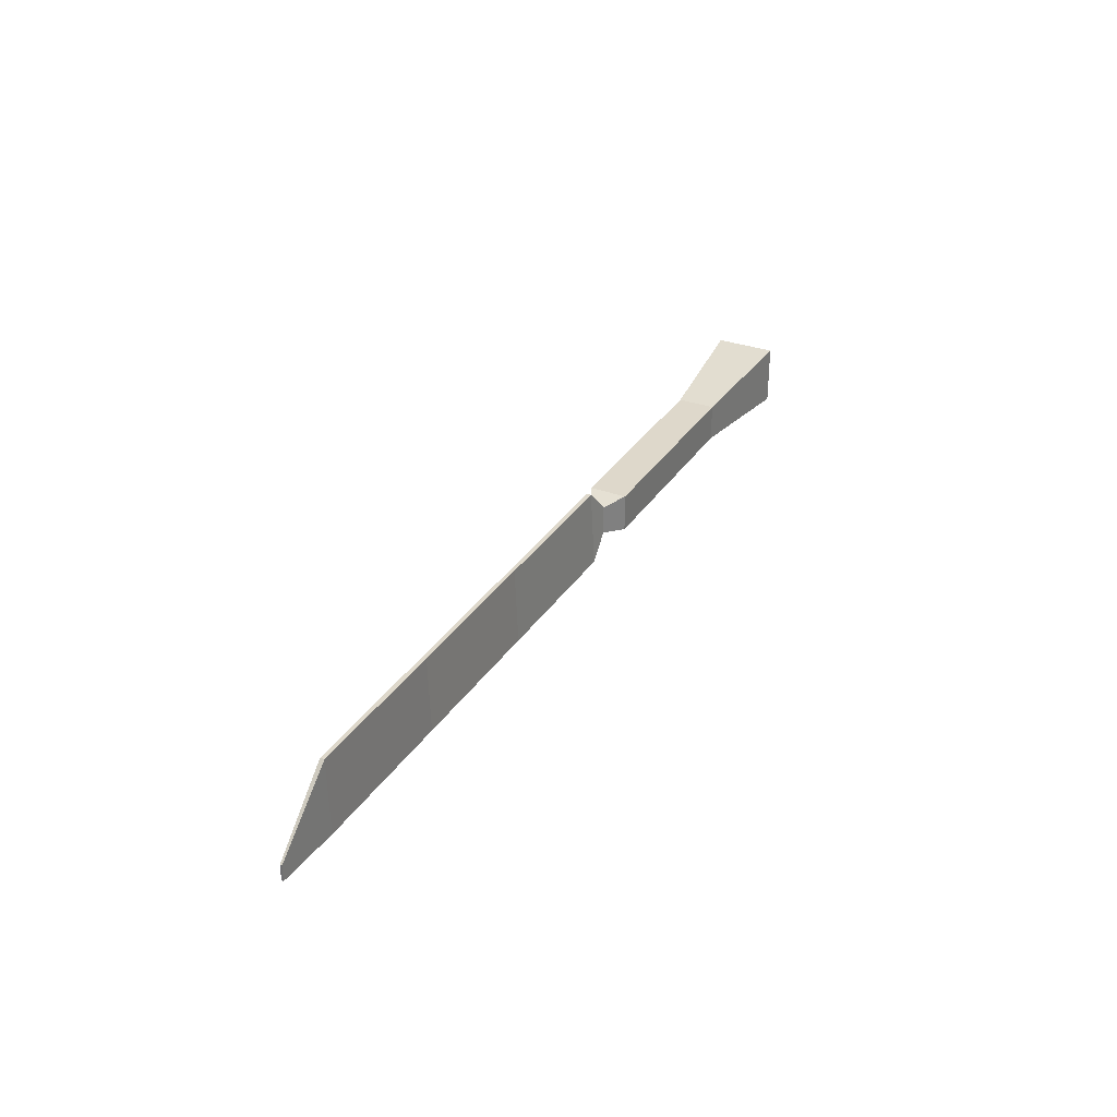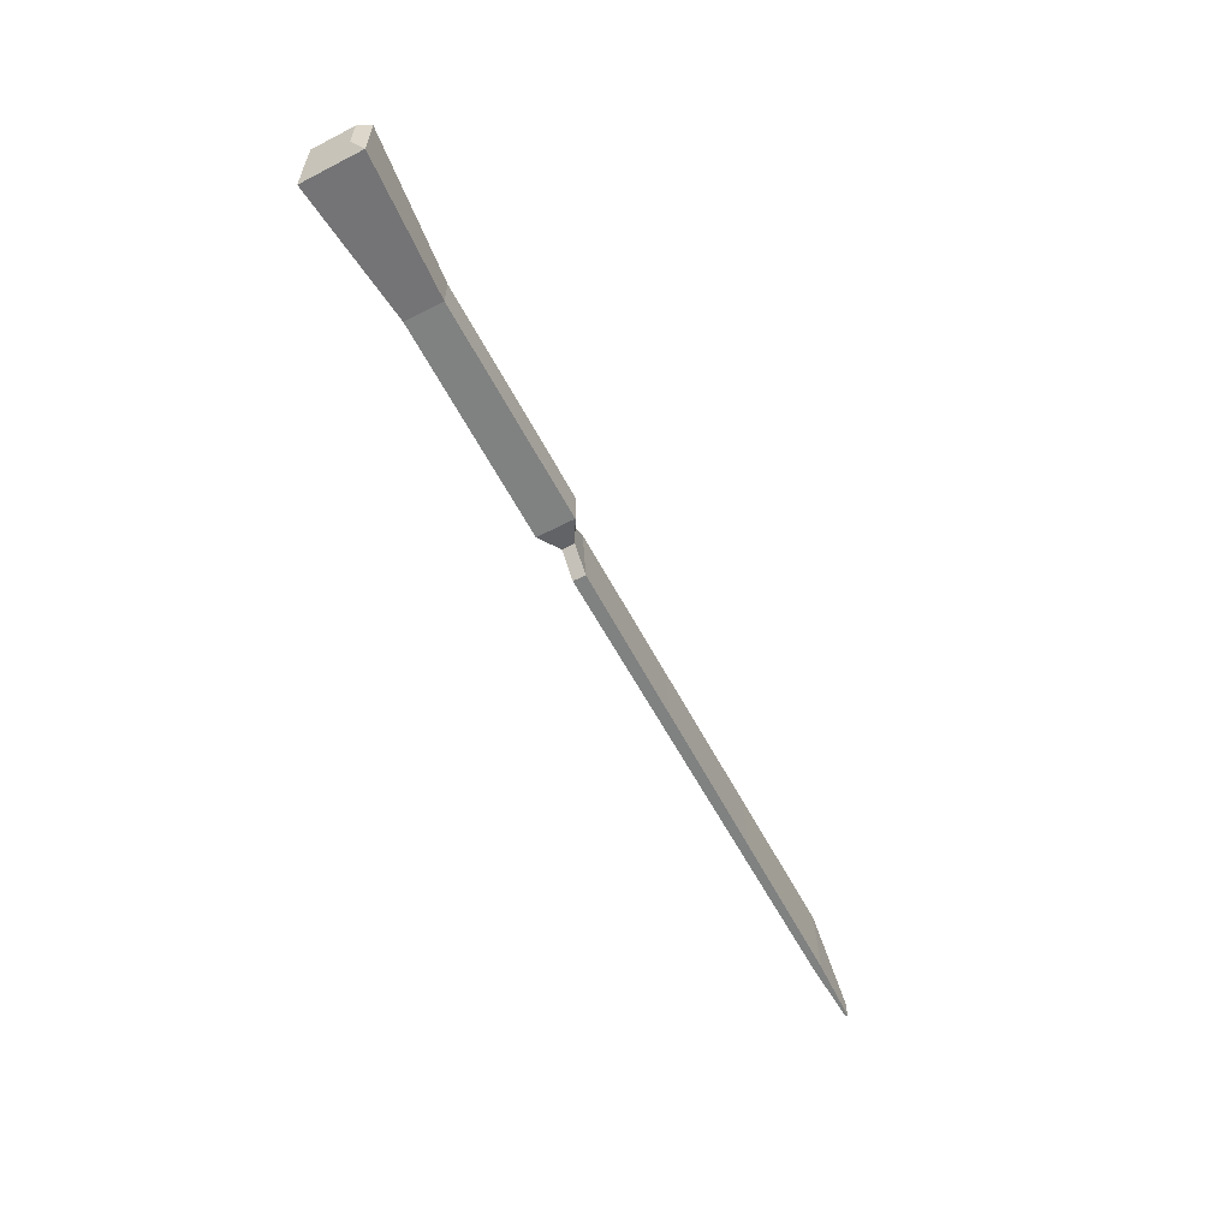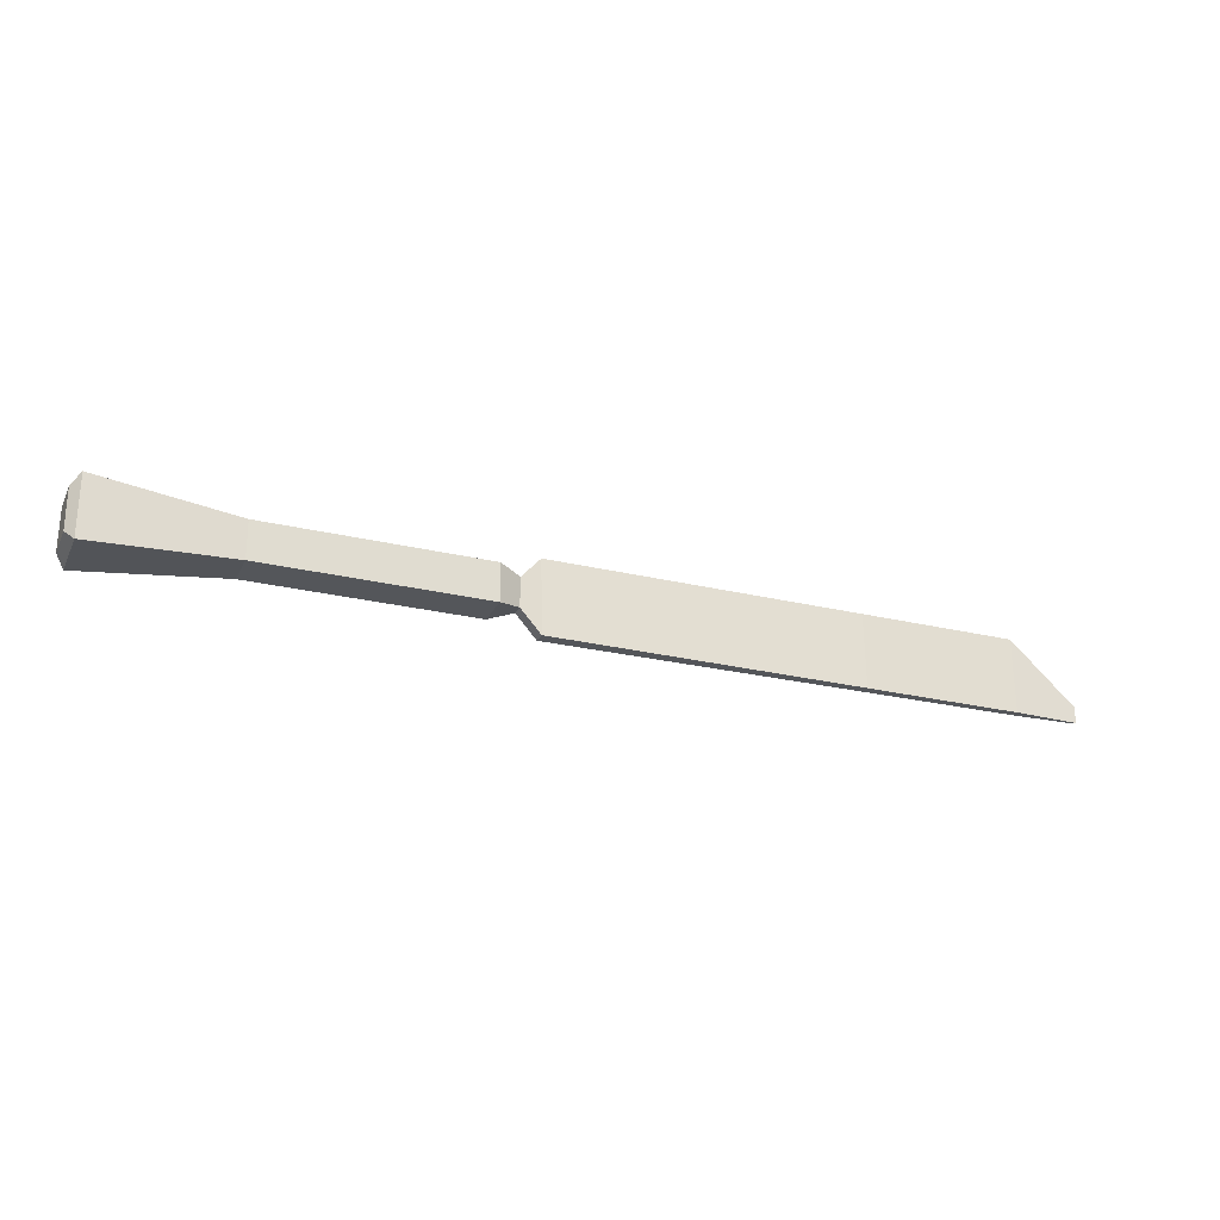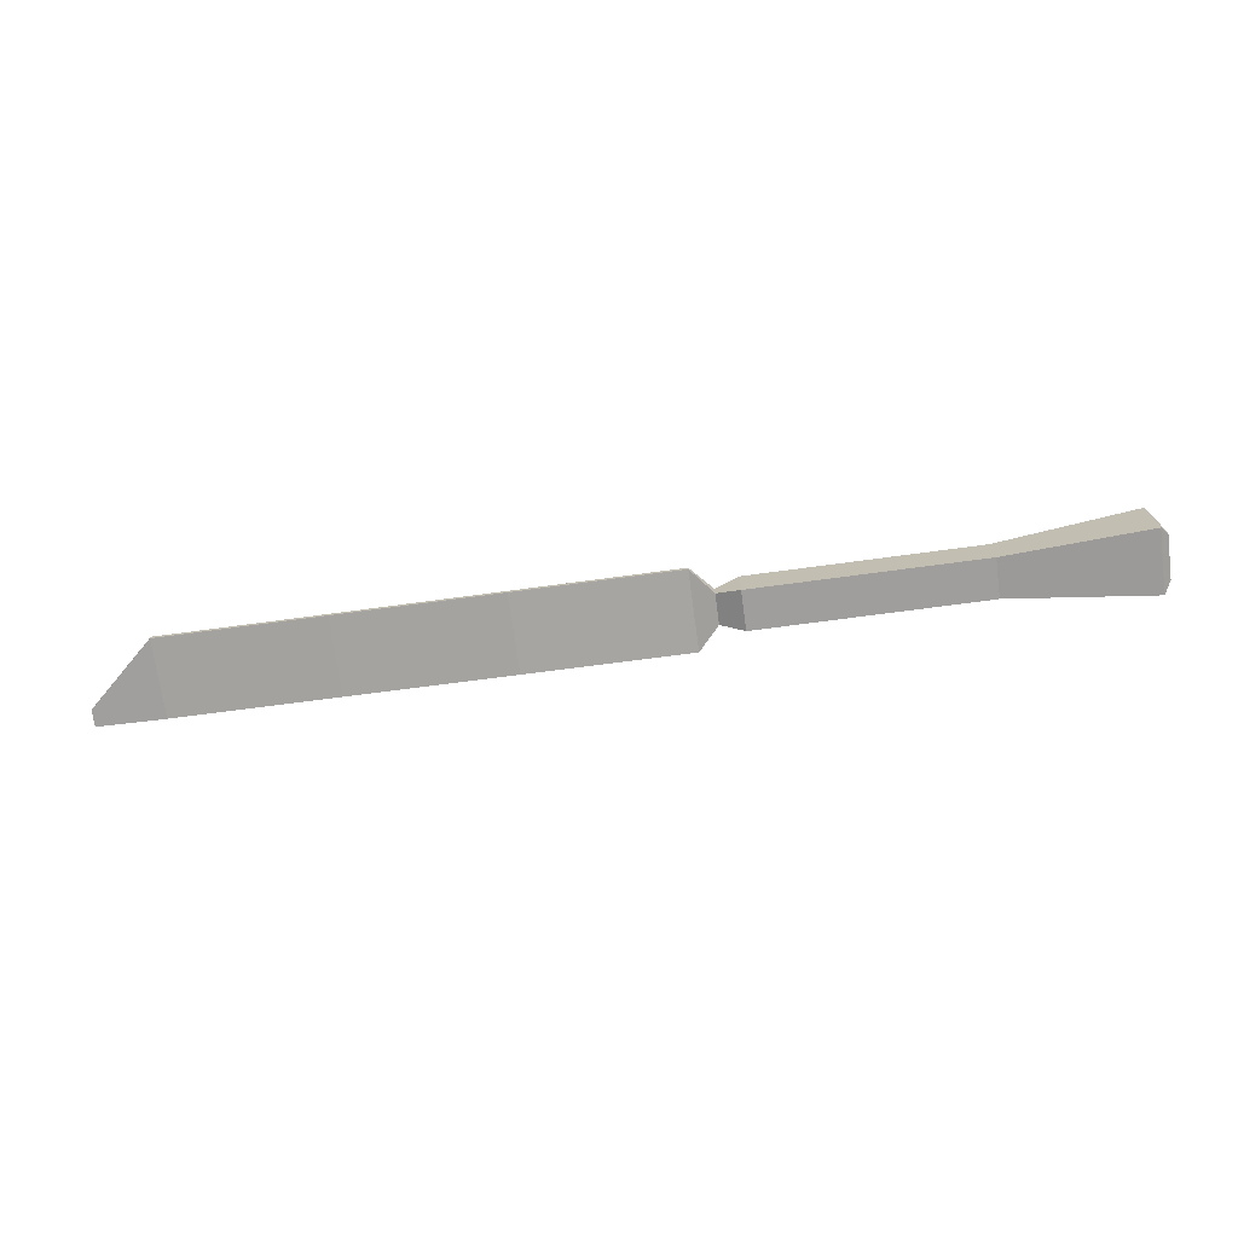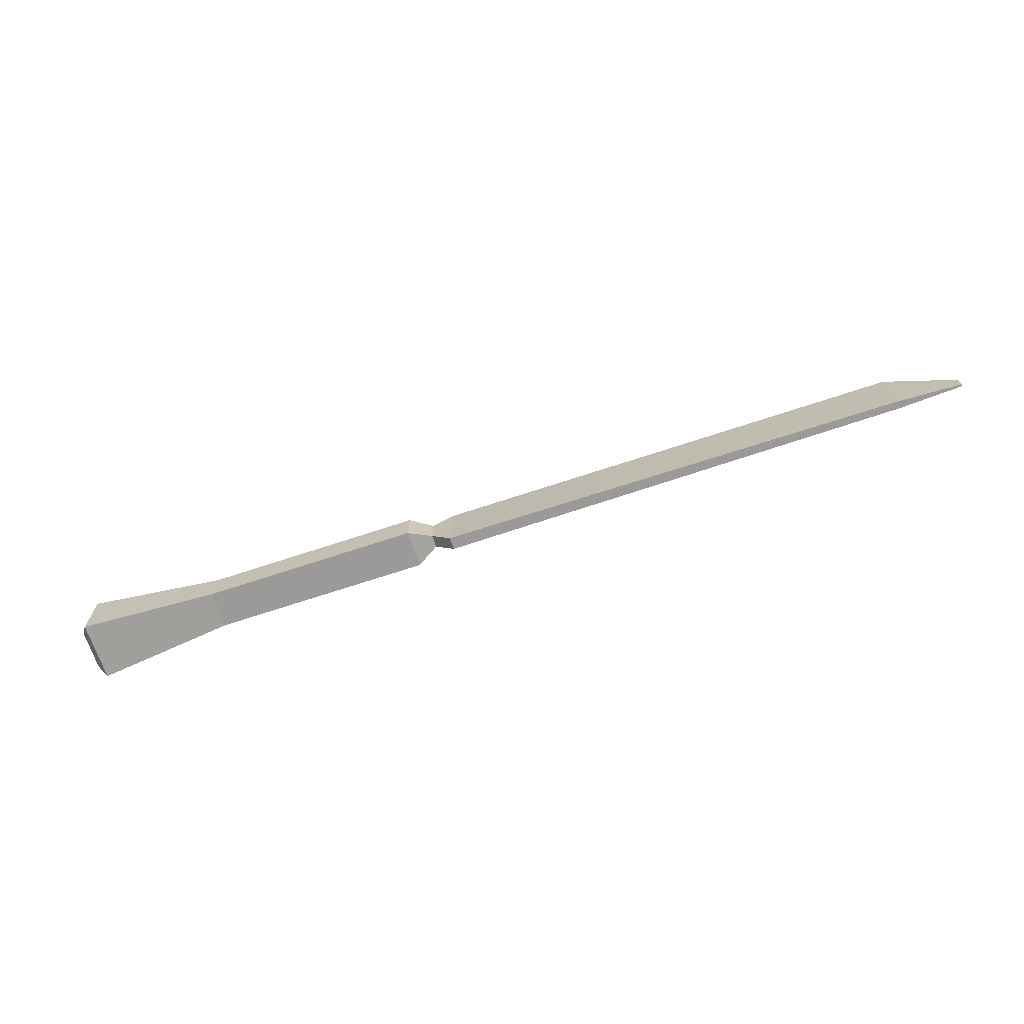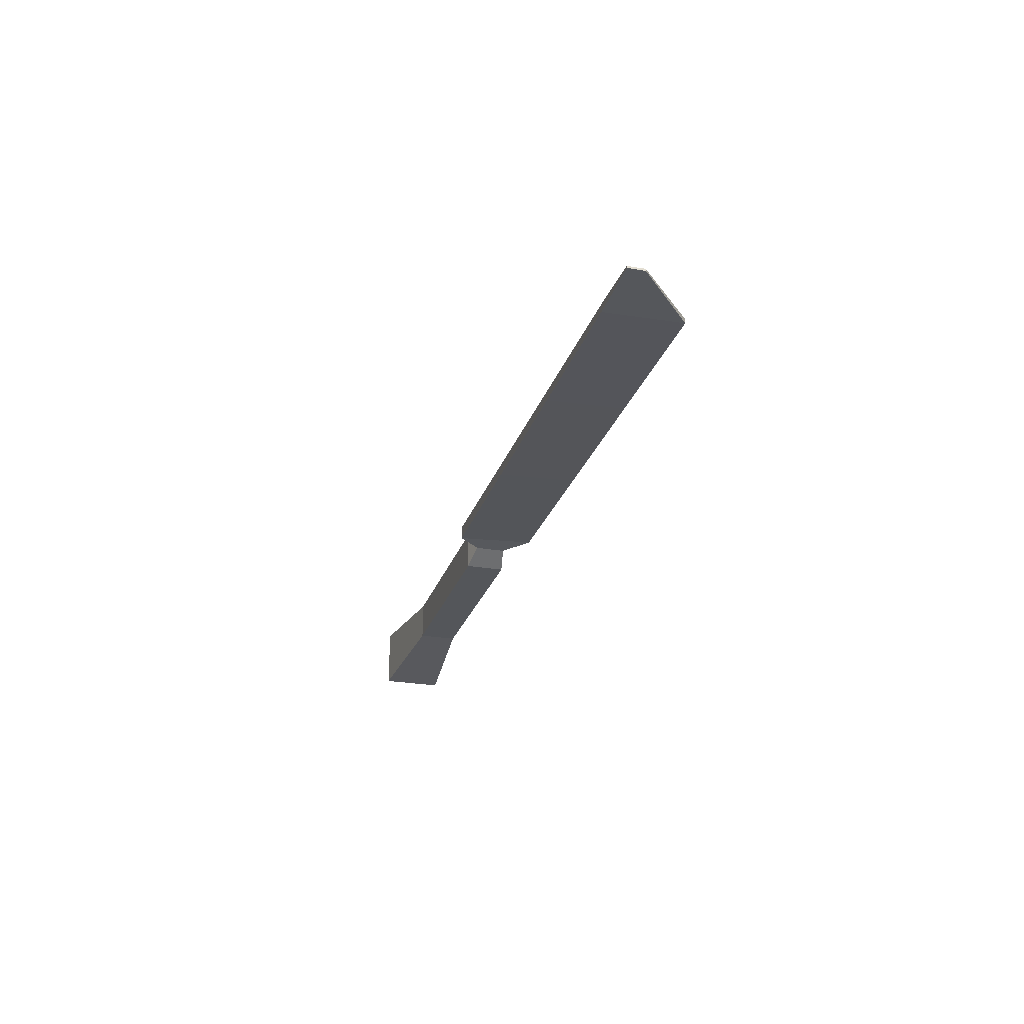
<metadata>
{"format":"obj","ext":"obj","renderer":"f3d","projection":"perspective","resolution":1024,"background":"white","views":[{"elev":31.6,"azim":-62.8,"up":"+Z"},{"elev":-60.3,"azim":117.8,"up":"+Z"},{"elev":-25.1,"azim":158.6,"up":"+Z"},{"elev":-70.9,"azim":7.7,"up":"+Y"},{"elev":-69.4,"azim":-161.6,"up":"+Z"},{"elev":-25.3,"azim":-105.9,"up":"+Y"}]}
</metadata>
<code>
o Butter_Knife
v 0.07789 -0.006255 0.007095
v 0.07789 0.006255 0.007095
v 0.07789 -0.006255 -0.005415
v 0.07789 0.006255 -0.005415
v 0.0904 -0.006255 0.007095
v 0.0904 0.006255 0.007095
v 0.0904 -0.006255 -0.005415
v 0.0904 0.006255 -0.005415
v 0.136 0.01004 -0.009195
v 0.136 -0.01004 -0.009195
v 0.136 -0.01004 0.01087
v 0.136 0.01004 0.01087
v 0.01799 -0.006255 -0.005415
v 0.01799 -0.006255 0.007095
v 0.01799 0.006255 0.007095
v 0.01799 0.006255 -0.005415
v 0.0106 -0.002065 -0.003984
v 0.0106 -0.002065 0.005664
v 0.0106 0.002065 0.005664
v 0.0106 0.002065 -0.003984
v 0.003871 -0.002065 -0.01154
v 0.003871 -0.000706 0.01345
v 0.003871 0.000706 0.01345
v 0.003871 0.002065 -0.01154
v -0.1525 -0.001245 -0.01154
v -0.1525 -0.000706 0.01345
v -0.1525 0.000706 0.01345
v -0.1525 0.001245 -0.01154
v -0.1742 -0.000335 -0.01154
v -0.1742 -0.000335 -0.006179
v -0.1742 0.000335 -0.006179
v -0.1742 0.000335 -0.01154
v -0.04827 -0.000706 0.01345
v -0.1004 -0.000706 0.01345
v -0.1004 -0.001518 -0.01154
v -0.04827 -0.001792 -0.01154
v -0.1004 0.001518 -0.01154
v -0.04827 0.001792 -0.01154
v -0.04827 0.000706 0.01345
v -0.1004 0.000706 0.01345
v 0.1387 0.006812 -0.005972
v 0.1387 -0.006812 -0.005972
v 0.1387 -0.006812 0.007652
v 0.1387 0.006812 0.007652
f 4 3 13 16
f 3 4 8 7
f 8 6 12 9
f 5 6 2 1
f 3 7 5 1
f 8 4 2 6
f 12 11 43 44
f 7 8 9 10
f 6 5 11 12
f 5 7 10 11
f 16 13 17 20
f 1 2 15 14
f 2 4 16 15
f 3 1 14 13
f 19 20 24 23
f 14 15 19 18
f 15 16 20 19
f 13 14 18 17
f 35 34 26 25
f 17 18 22 21
f 20 17 21 24
f 18 19 23 22
f 28 25 29 32
f 37 35 25 28
f 34 40 27 26
f 40 37 28 27
f 30 31 32 29
f 26 27 31 30
f 27 28 32 31
f 25 26 30 29
f 23 24 38 39
f 39 38 37 40
f 22 23 39 33
f 33 39 40 34
f 24 21 36 38
f 38 36 35 37
f 21 22 33 36
f 36 33 34 35
f 42 41 44 43
f 11 10 42 43
f 9 12 44 41
f 10 9 41 42

</code>
